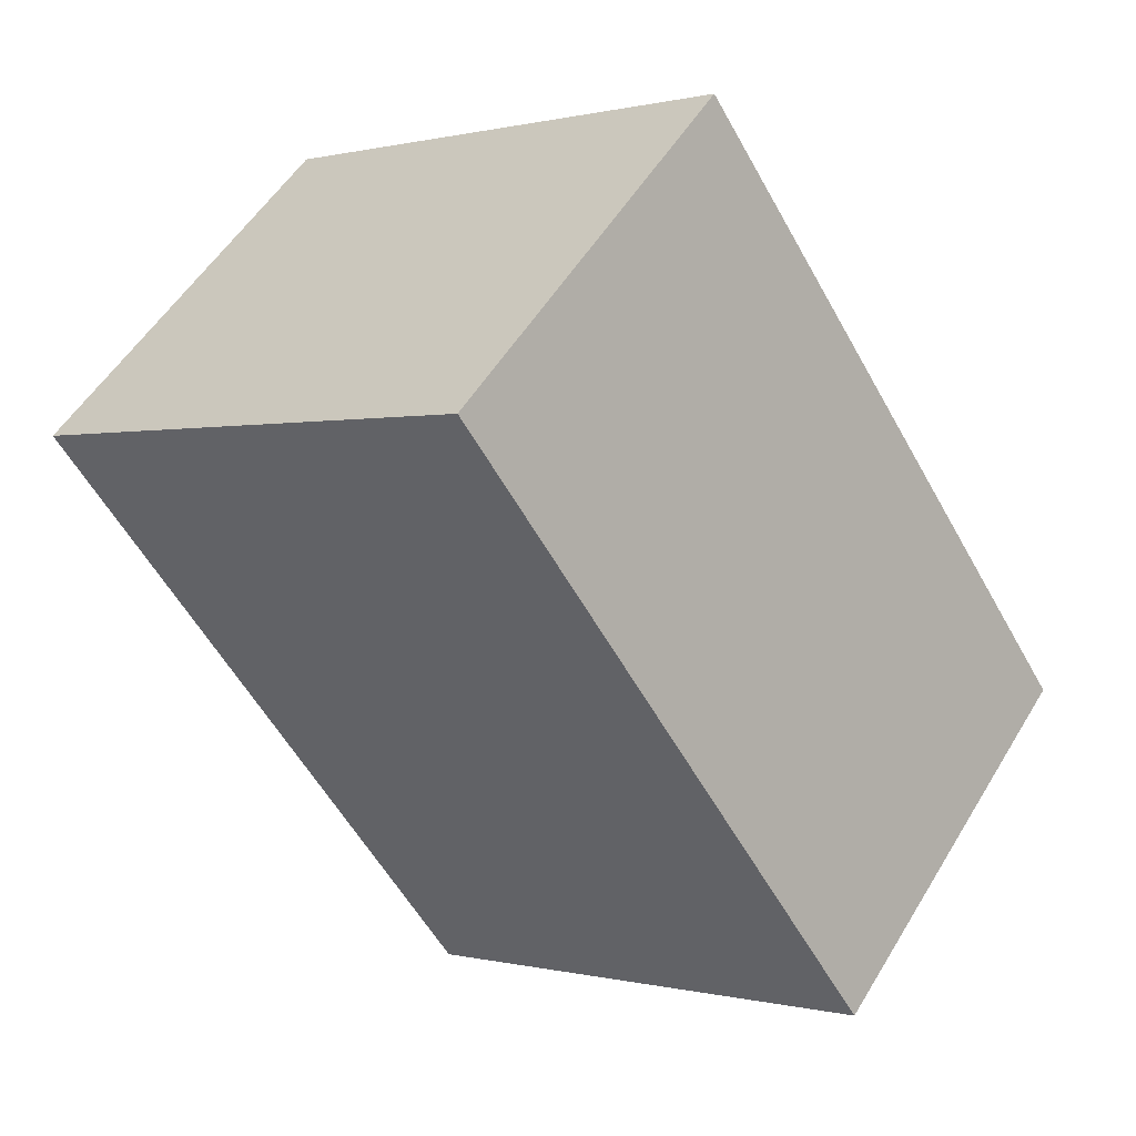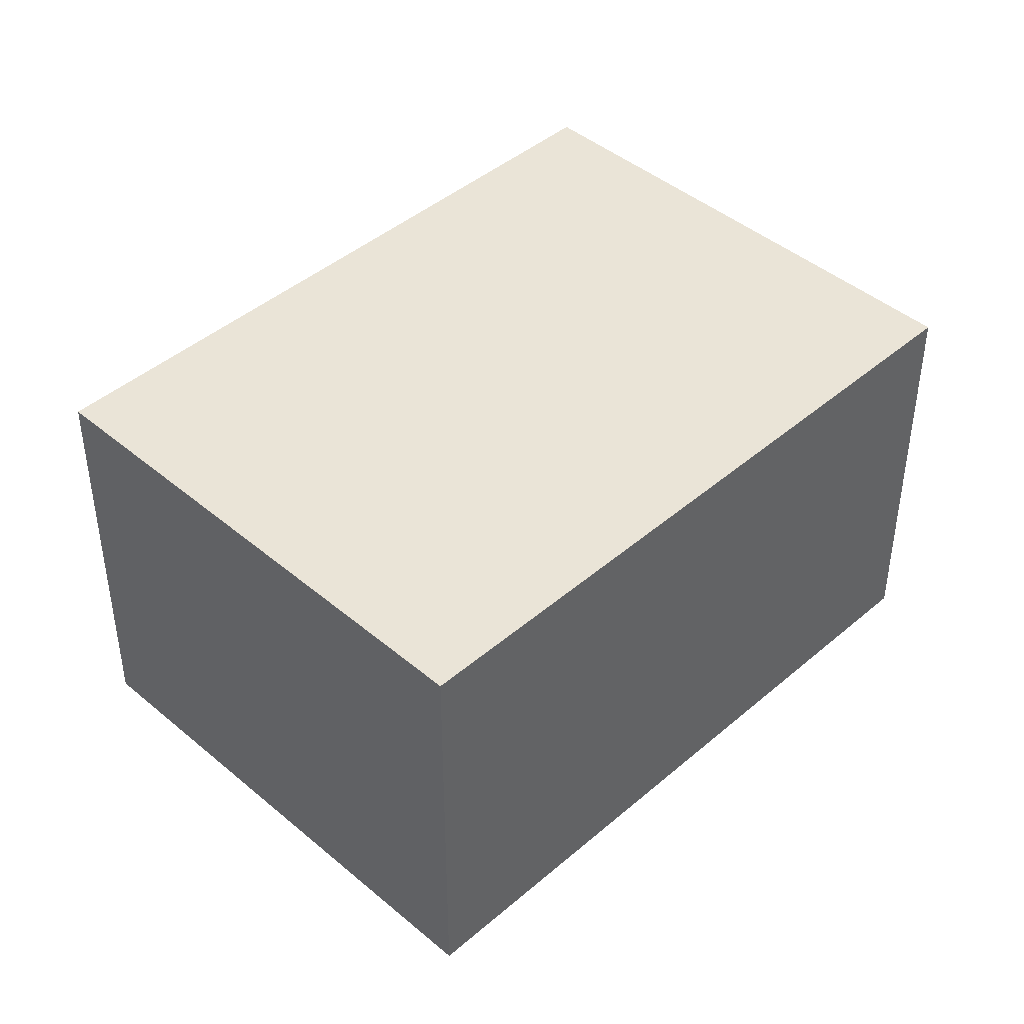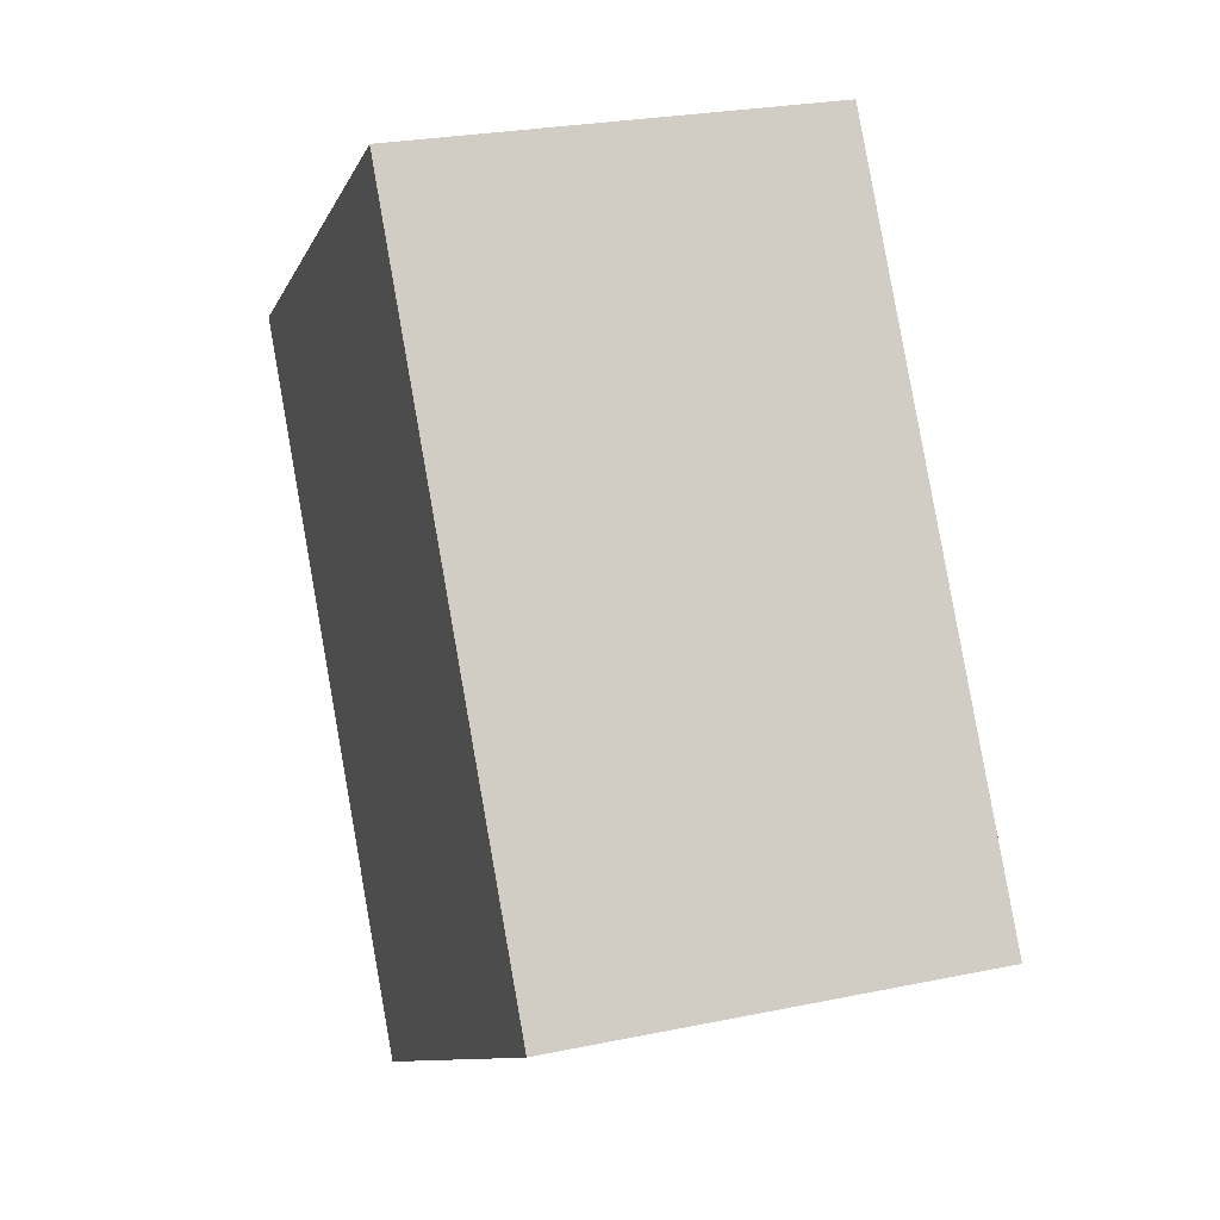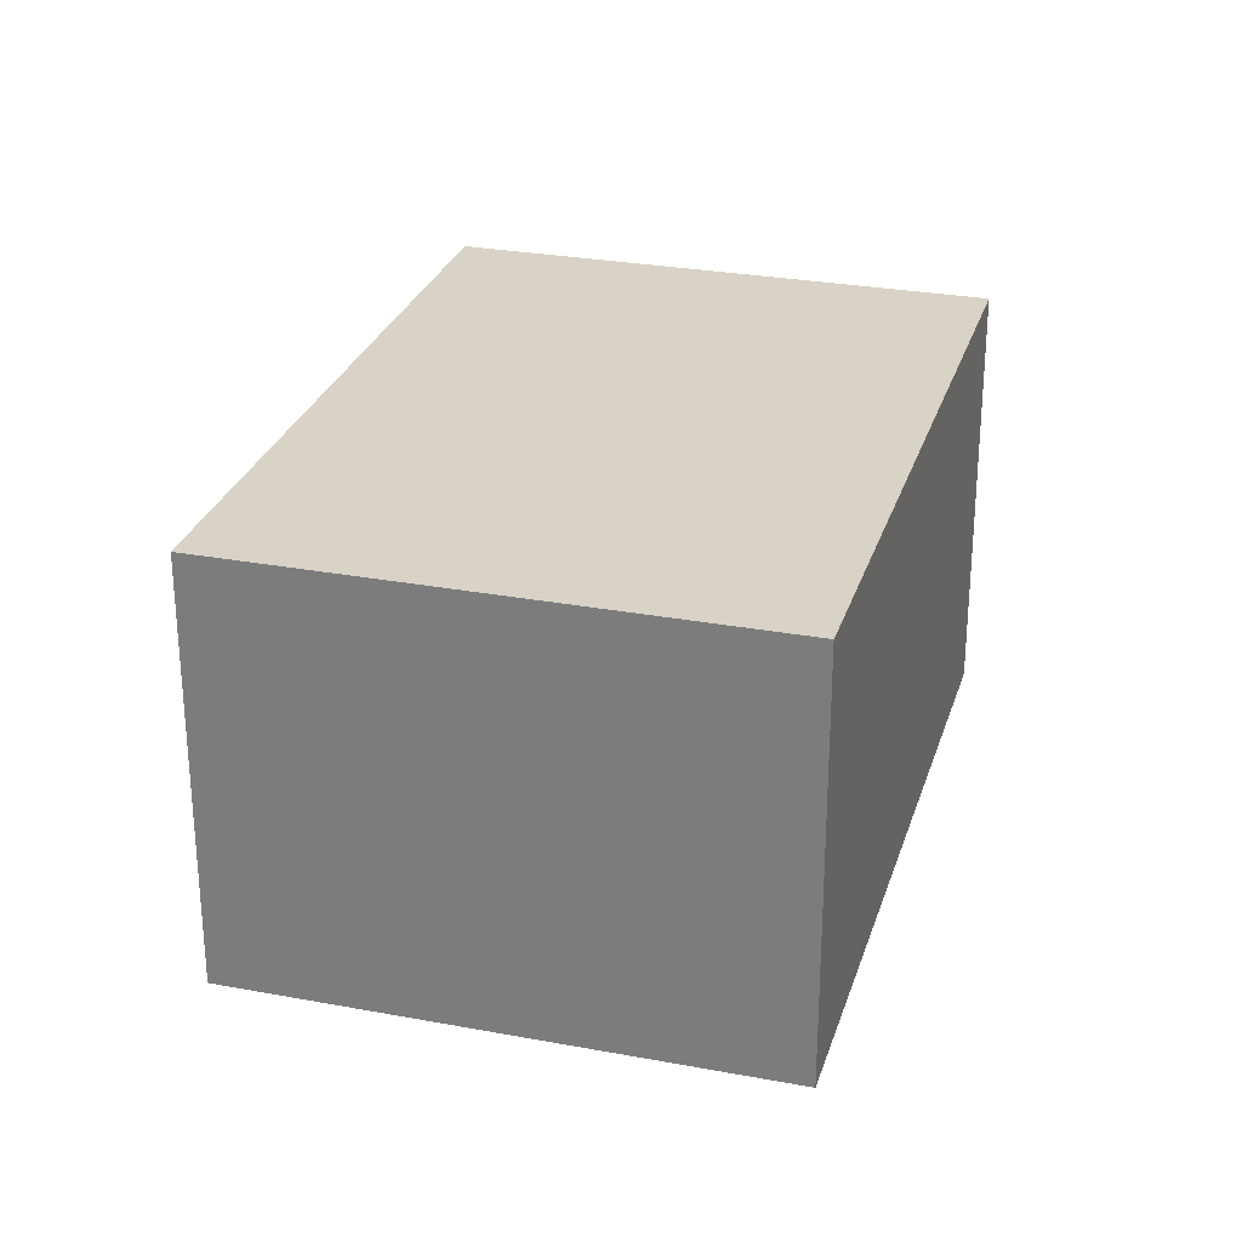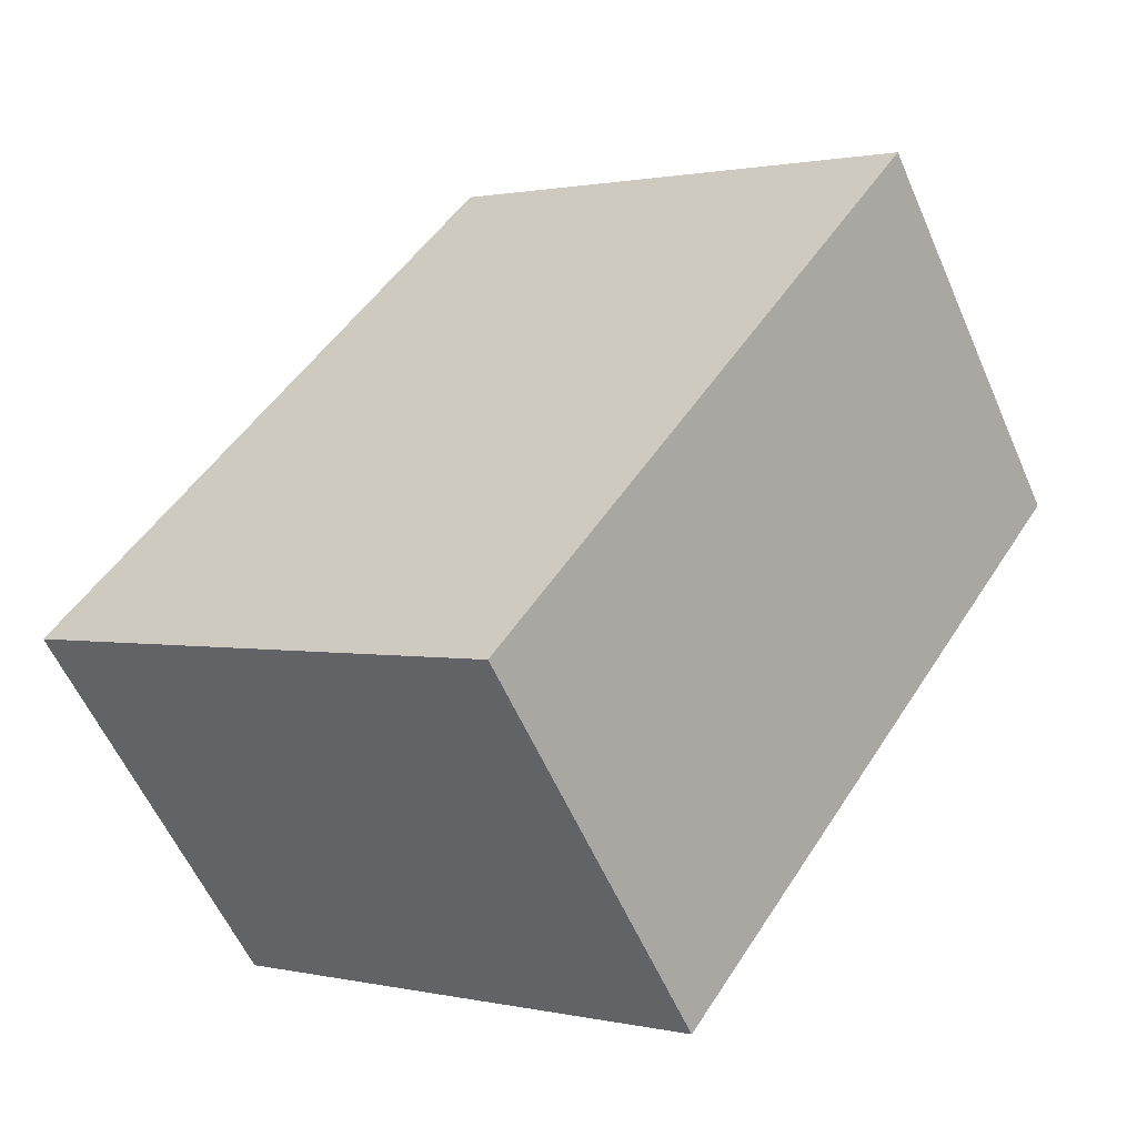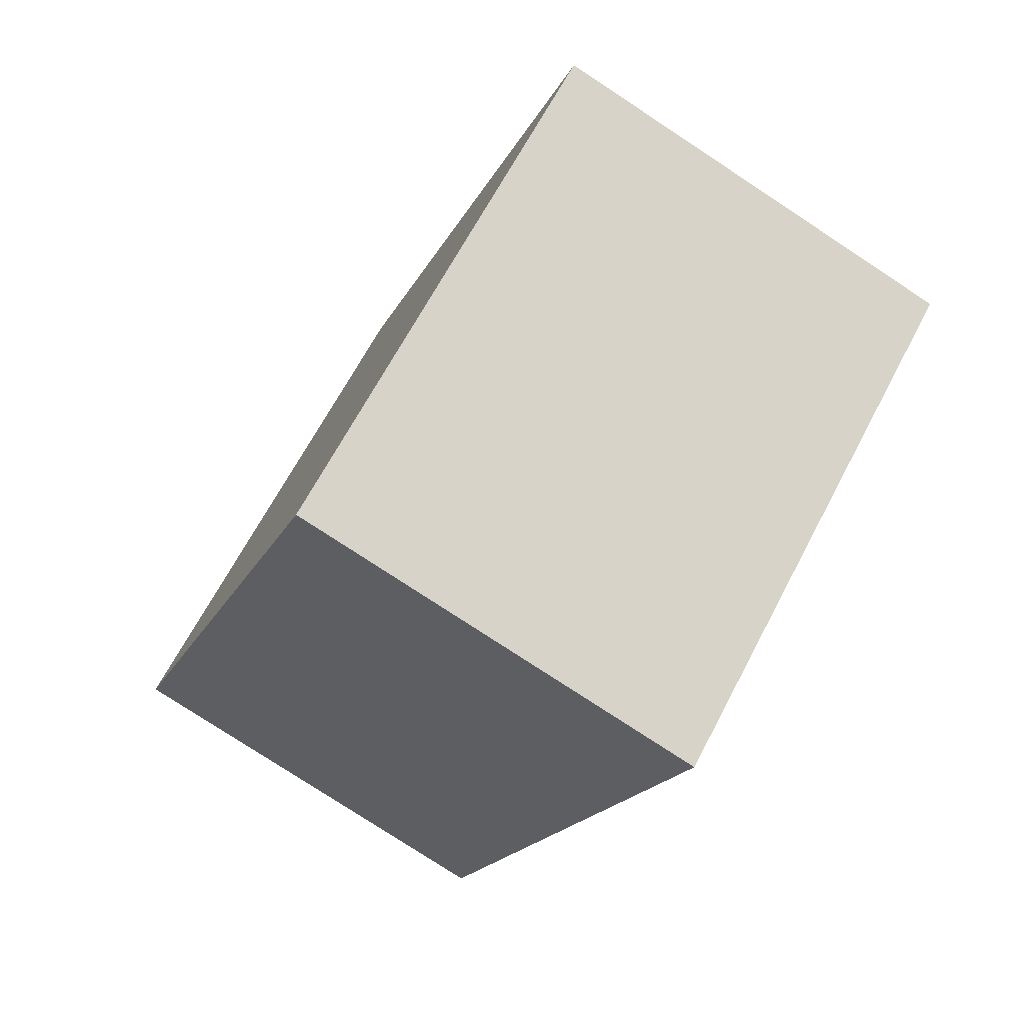
<metadata>
{"format":"obj","ext":"obj","renderer":"f3d","projection":"perspective","resolution":1024,"background":"white","views":[{"elev":52.9,"azim":30.4,"up":"+Z"},{"elev":43.7,"azim":11.2,"up":"+Y"},{"elev":25.6,"azim":71.6,"up":"+Z"},{"elev":27.9,"azim":162.3,"up":"+Y"},{"elev":-57.9,"azim":-156.5,"up":"+Z"},{"elev":-77.8,"azim":56.7,"up":"+Z"}]}
</metadata>
<code>
v  0 2.269 1.389e-16
v  4.625 2.269 -1.678
v  2.187 2.269 -3.296
v  2.438 2.269 1.618
v  2.187 2.018e-16 -3.296
v  0 0 0
v  2.438 -9.907e-17 1.618
v  4.625 1.027e-16 -1.678
g defaultobject
f 1 2 3
f 2 1 4
f 5 1 3
f 1 5 6
f 6 4 1
f 4 6 7
f 7 2 4
f 2 7 8
f 8 3 2
f 3 8 5
f 8 6 5
f 6 8 7

</code>
